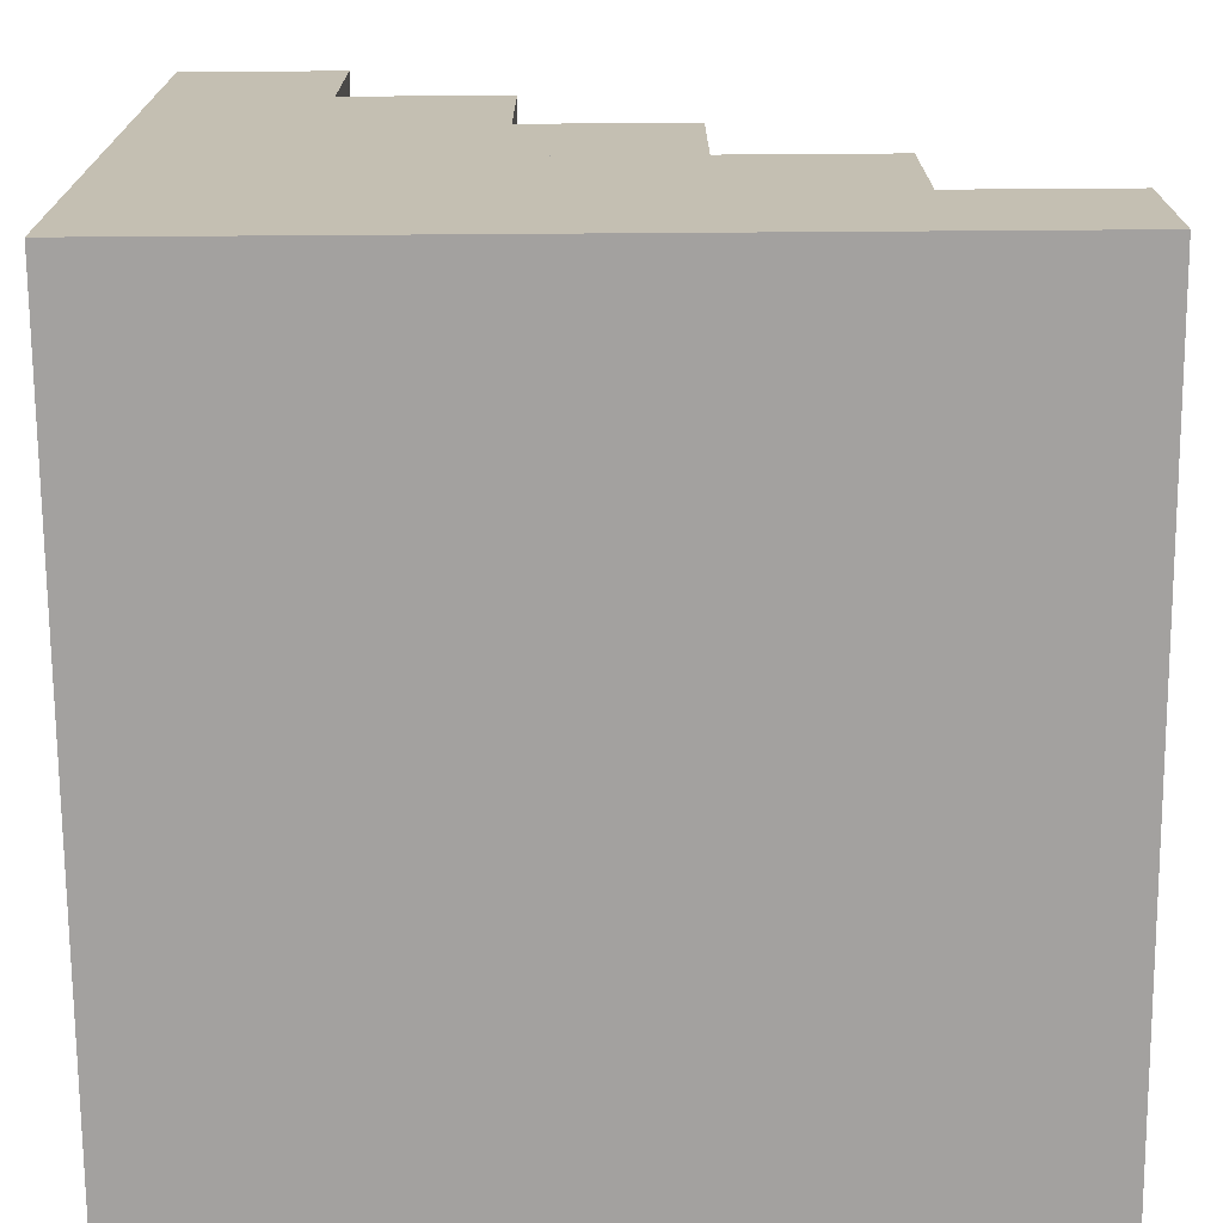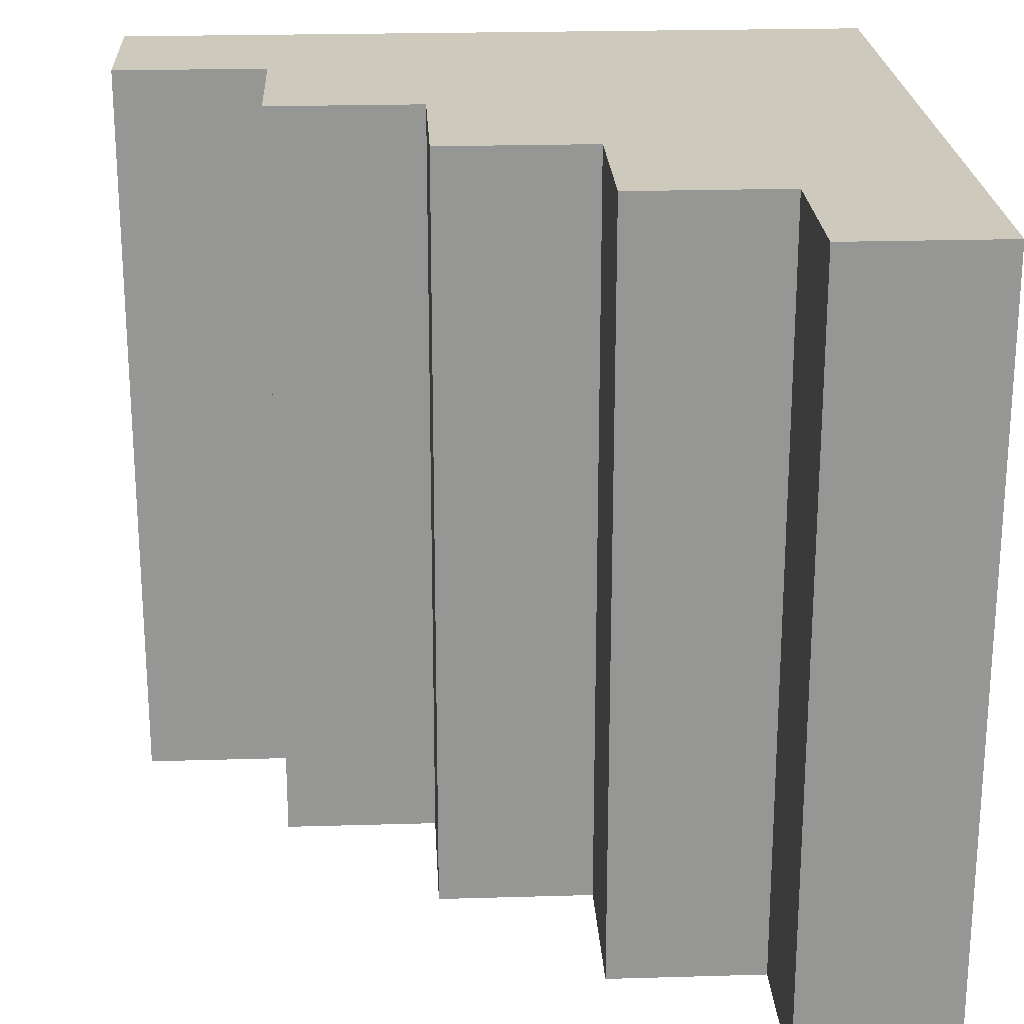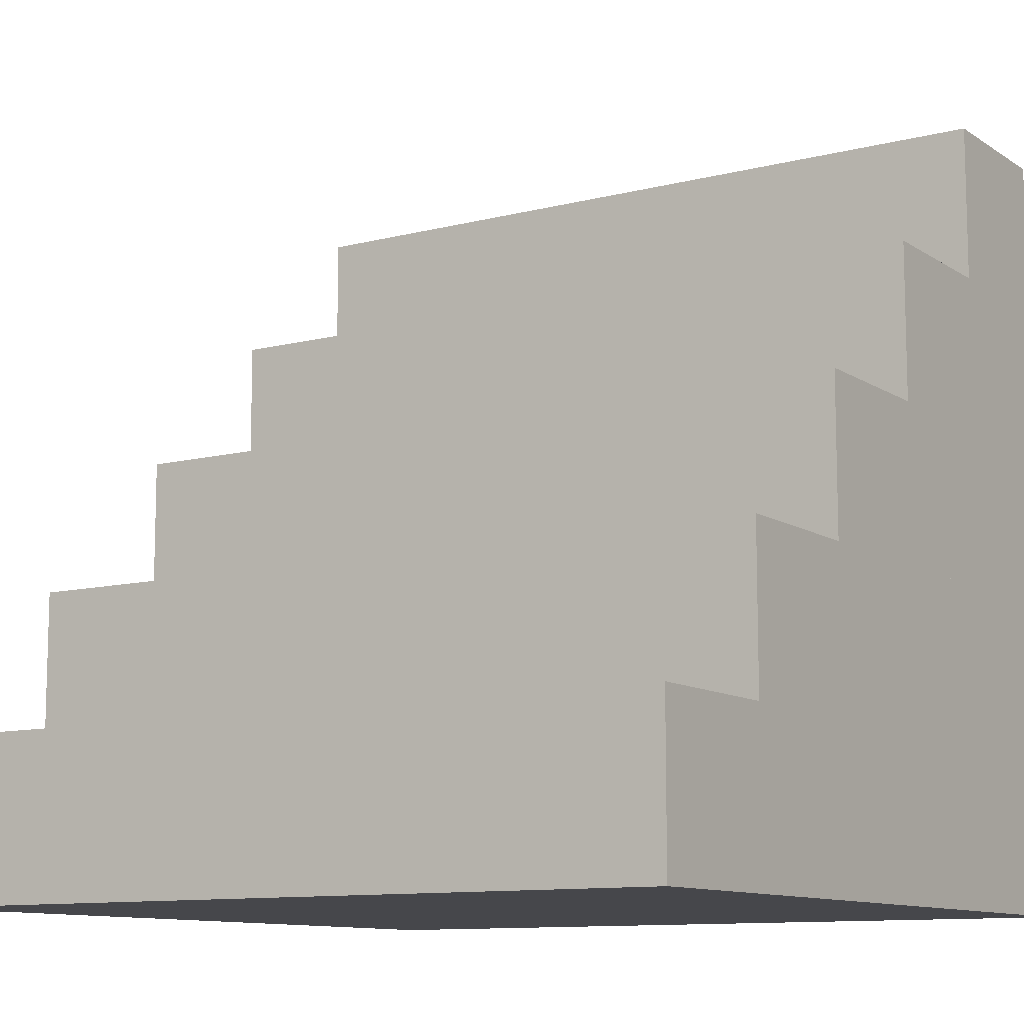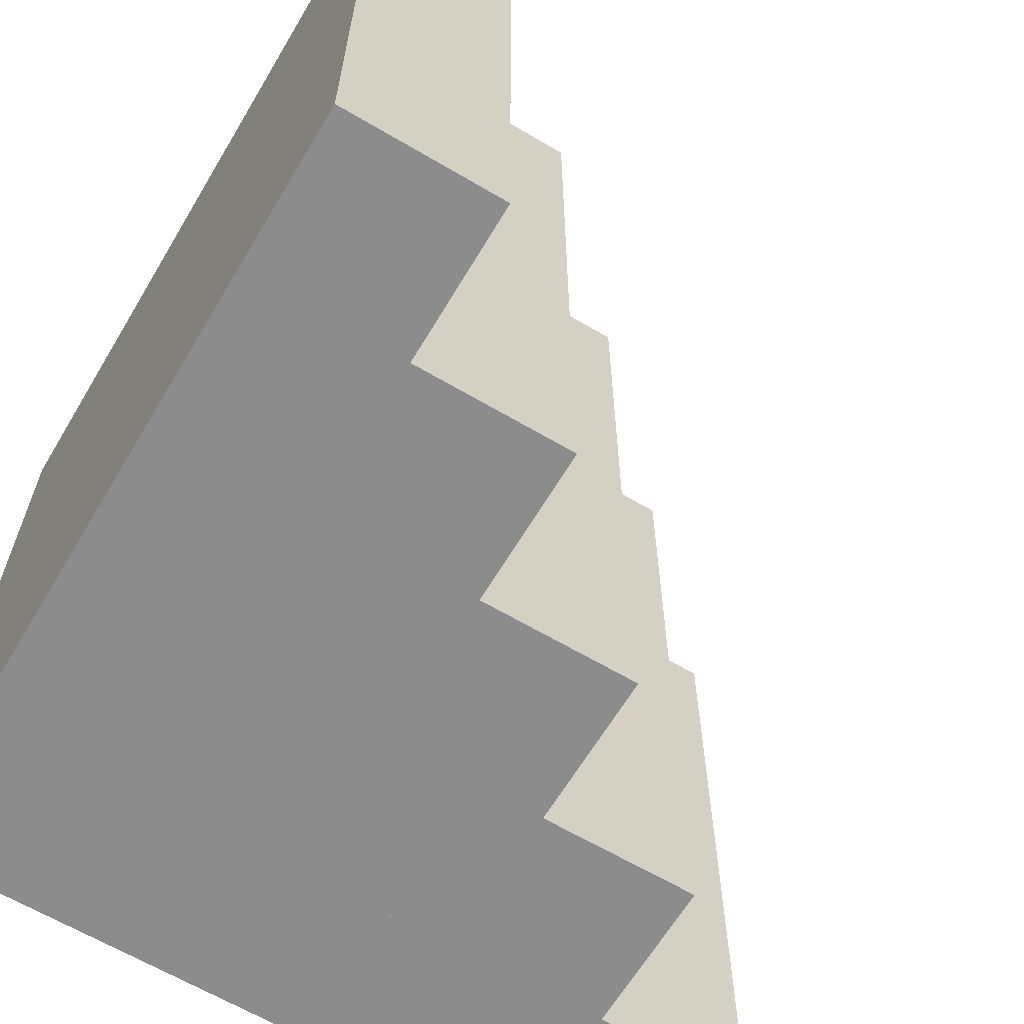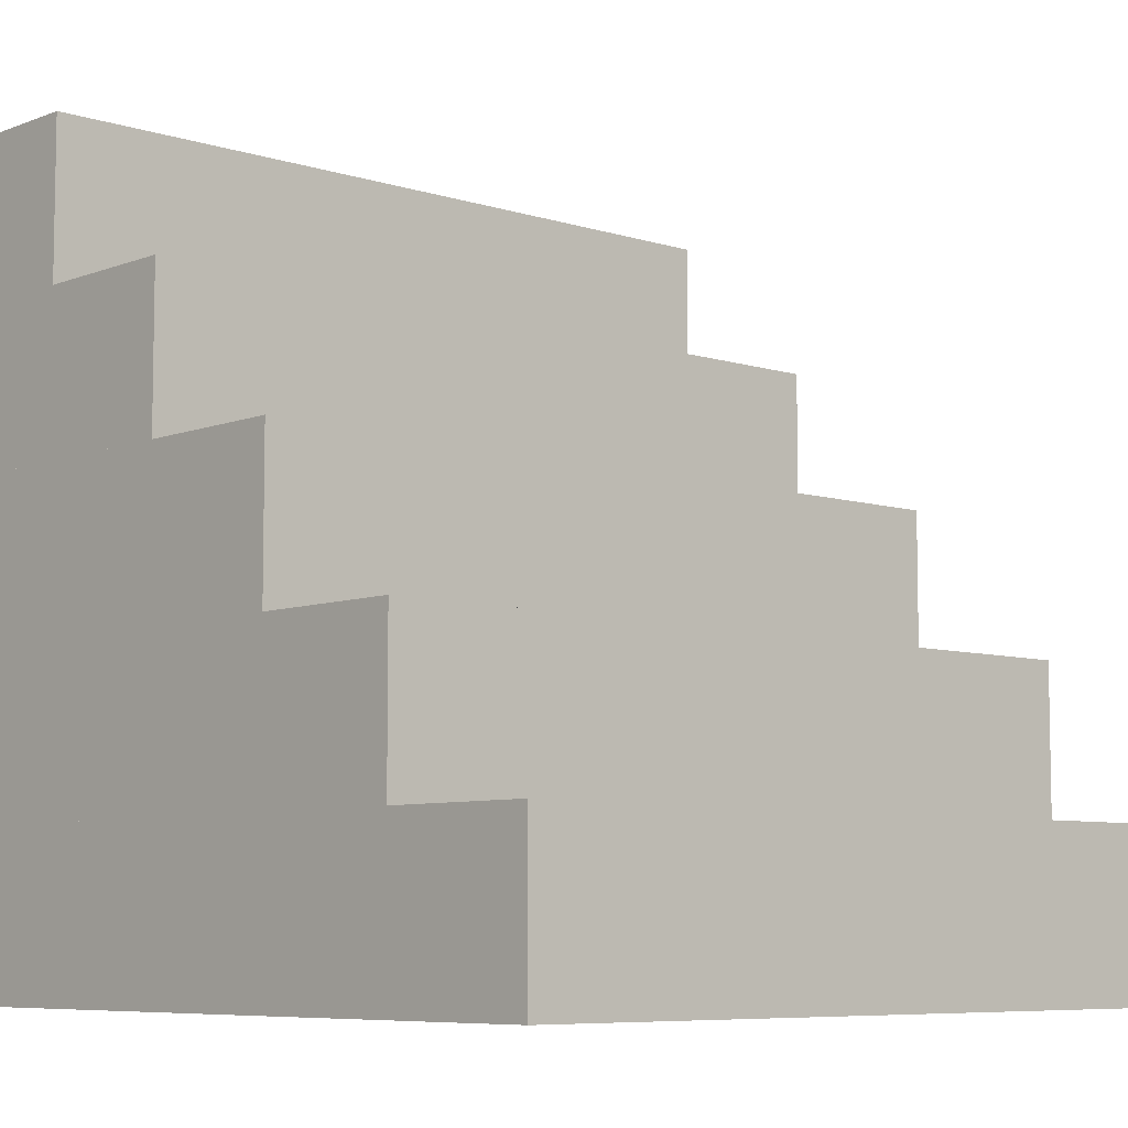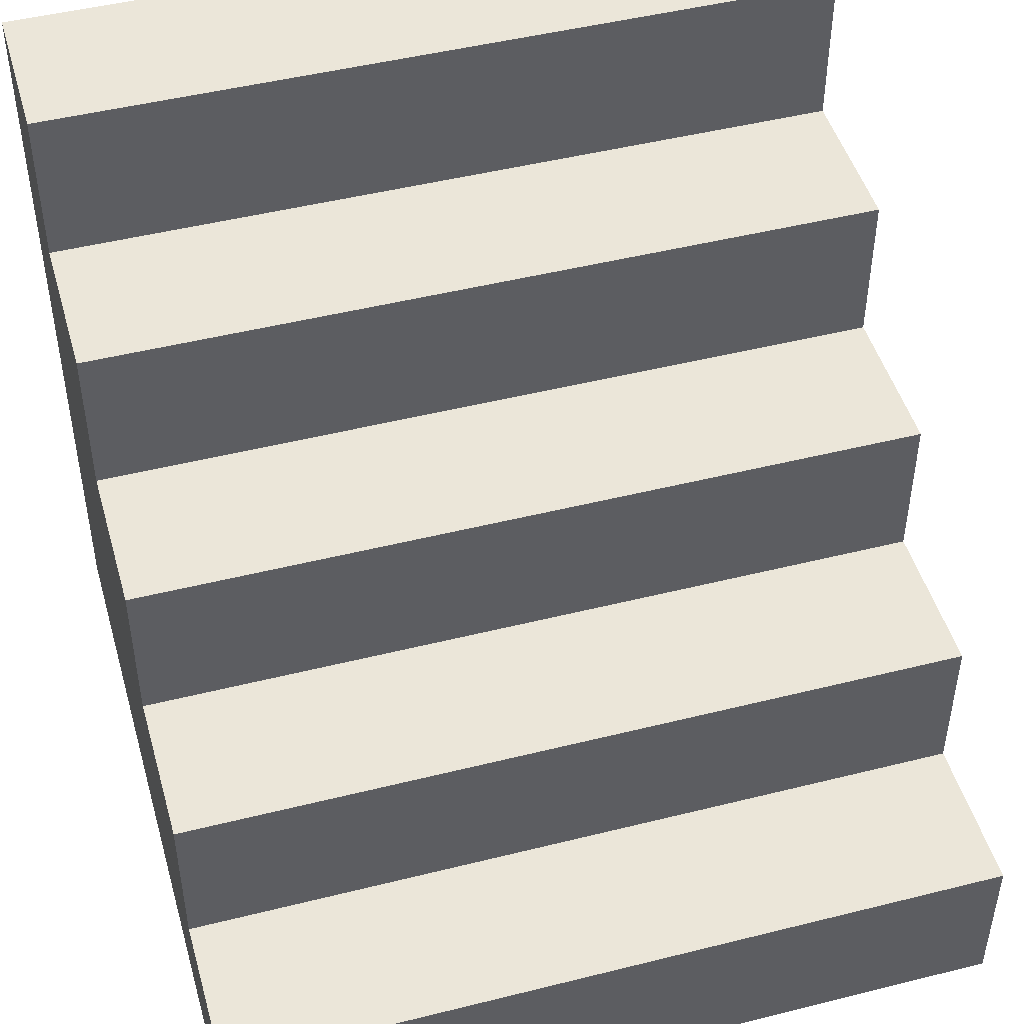
<metadata>
{"format":"obj","ext":"obj","renderer":"f3d","projection":"perspective","resolution":1024,"background":"white","views":[{"elev":-72.3,"azim":-179.6,"up":"+Y"},{"elev":22.6,"azim":-92.9,"up":"+Z"},{"elev":-10.7,"azim":-57.3,"up":"+Y"},{"elev":-64.2,"azim":149.2,"up":"+Z"},{"elev":-7.2,"azim":-132.4,"up":"+Y"},{"elev":47.5,"azim":-105.8,"up":"+Y"}]}
</metadata>
<code>
o stair1_10
v 0.5 0.5 -0.5
v 0.5 0.5 0.5
v 0.3 0.5 0.5
v 0.3 0.5 -0.5
v 0.3 0.3 -0.5
v 0.3 0.3 0.5
v 0.1 0.3 0.5
v 0.1 0.3 -0.5
v 0.1 0.1 -0.5
v 0.1 0.1 0.5
v -0.1 0.1 0.5
v -0.1 0.1 -0.5
v -0.1 -0.1 -0.5
v -0.1 -0.1 0.5
v -0.3 -0.1 0.5
v -0.3 -0.1 -0.5
v -0.3 -0.3 -0.5
v -0.3 -0.3 0.5
v -0.5 -0.3 0.5
v -0.5 -0.3 -0.5
v 0.5 -0.5 -0.5
v -0.5 -0.5 -0.5
v -0.5 -0.5 0.5
v 0.5 -0.5 0.5
v 0.5 -0.5 -0.5
v 0.5 -0.5 0.5
v 0.5 0.5 0.5
v 0.5 0.5 -0.5
v 0.3 0.3 -0.5
v 0.3 0.5 -0.5
v 0.3 0.5 0.5
v 0.3 0.3 0.5
v 0.1 0.1 -0.5
v 0.1 0.3 -0.5
v 0.1 0.3 0.5
v 0.1 0.1 0.5
v -0.1 -0.1 -0.5
v -0.1 0.1 -0.5
v -0.1 0.1 0.5
v -0.1 -0.1 0.5
v -0.3 -0.3 -0.5
v -0.3 -0.1 -0.5
v -0.3 -0.1 0.5
v -0.3 -0.3 0.5
v -0.5 -0.5 -0.5
v -0.5 -0.3 -0.5
v -0.5 -0.3 0.5
v -0.5 -0.5 0.5
v 0.5 -0.5 0.5
v -0.5 -0.5 0.5
v -0.5 -0.3 0.5
v 0.5 -0.3 0.5
v 0.5 -0.3 0.5
v -0.3 -0.3 0.5
v -0.3 -0.1 0.5
v 0.5 -0.1 0.5
v 0.5 -0.1 0.5
v -0.1 -0.1 0.5
v -0.1 0.1 0.5
v 0.5 0.1 0.5
v 0.5 0.1 0.5
v 0.1 0.1 0.5
v 0.1 0.3 0.5
v 0.5 0.3 0.5
v 0.5 0.3 0.5
v 0.3 0.3 0.5
v 0.3 0.5 0.5
v 0.5 0.5 0.5
v 0.5 -0.5 -0.5
v 0.5 -0.3 -0.5
v -0.5 -0.3 -0.5
v -0.5 -0.5 -0.5
v 0.5 -0.3 -0.5
v 0.5 -0.1 -0.5
v -0.3 -0.1 -0.5
v -0.3 -0.3 -0.5
v 0.5 -0.1 -0.5
v 0.5 0.1 -0.5
v -0.1 0.1 -0.5
v -0.1 -0.1 -0.5
v 0.5 0.1 -0.5
v 0.5 0.3 -0.5
v 0.1 0.3 -0.5
v 0.1 0.1 -0.5
v 0.5 0.3 -0.5
v 0.5 0.5 -0.5
v 0.3 0.5 -0.5
v 0.3 0.3 -0.5
f 1 3 2
f 1 4 3
f 5 7 6
f 5 8 7
f 9 11 10
f 9 12 11
f 13 15 14
f 13 16 15
f 17 19 18
f 17 20 19
f 21 23 22
f 21 24 23
f 25 27 26
f 25 28 27
f 29 31 30
f 29 32 31
f 33 35 34
f 33 36 35
f 37 39 38
f 37 40 39
f 41 43 42
f 41 44 43
f 45 47 46
f 45 48 47
f 49 51 50
f 49 52 51
f 53 55 54
f 53 56 55
f 57 59 58
f 57 60 59
f 61 63 62
f 61 64 63
f 65 67 66
f 65 68 67
f 69 71 70
f 69 72 71
f 73 75 74
f 73 76 75
f 77 79 78
f 77 80 79
f 81 83 82
f 81 84 83
f 85 87 86
f 85 88 87

</code>
